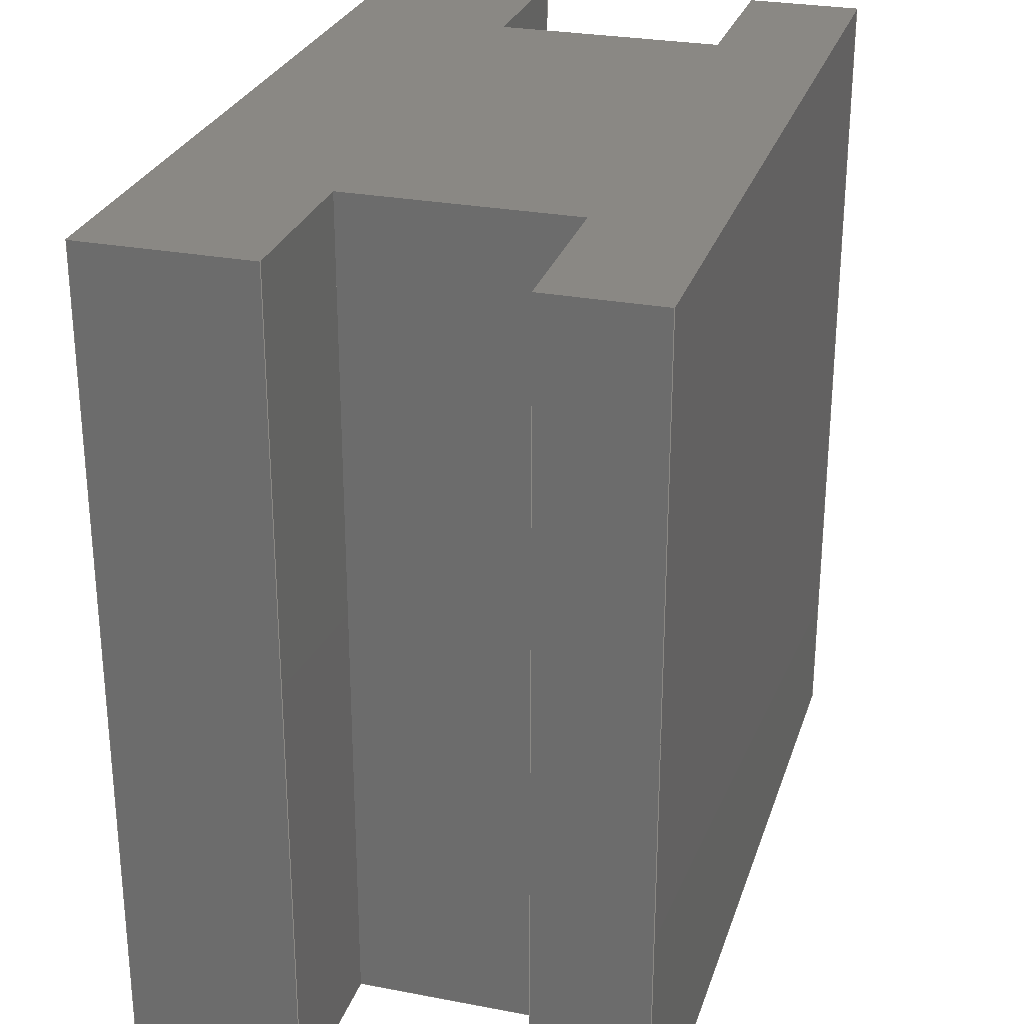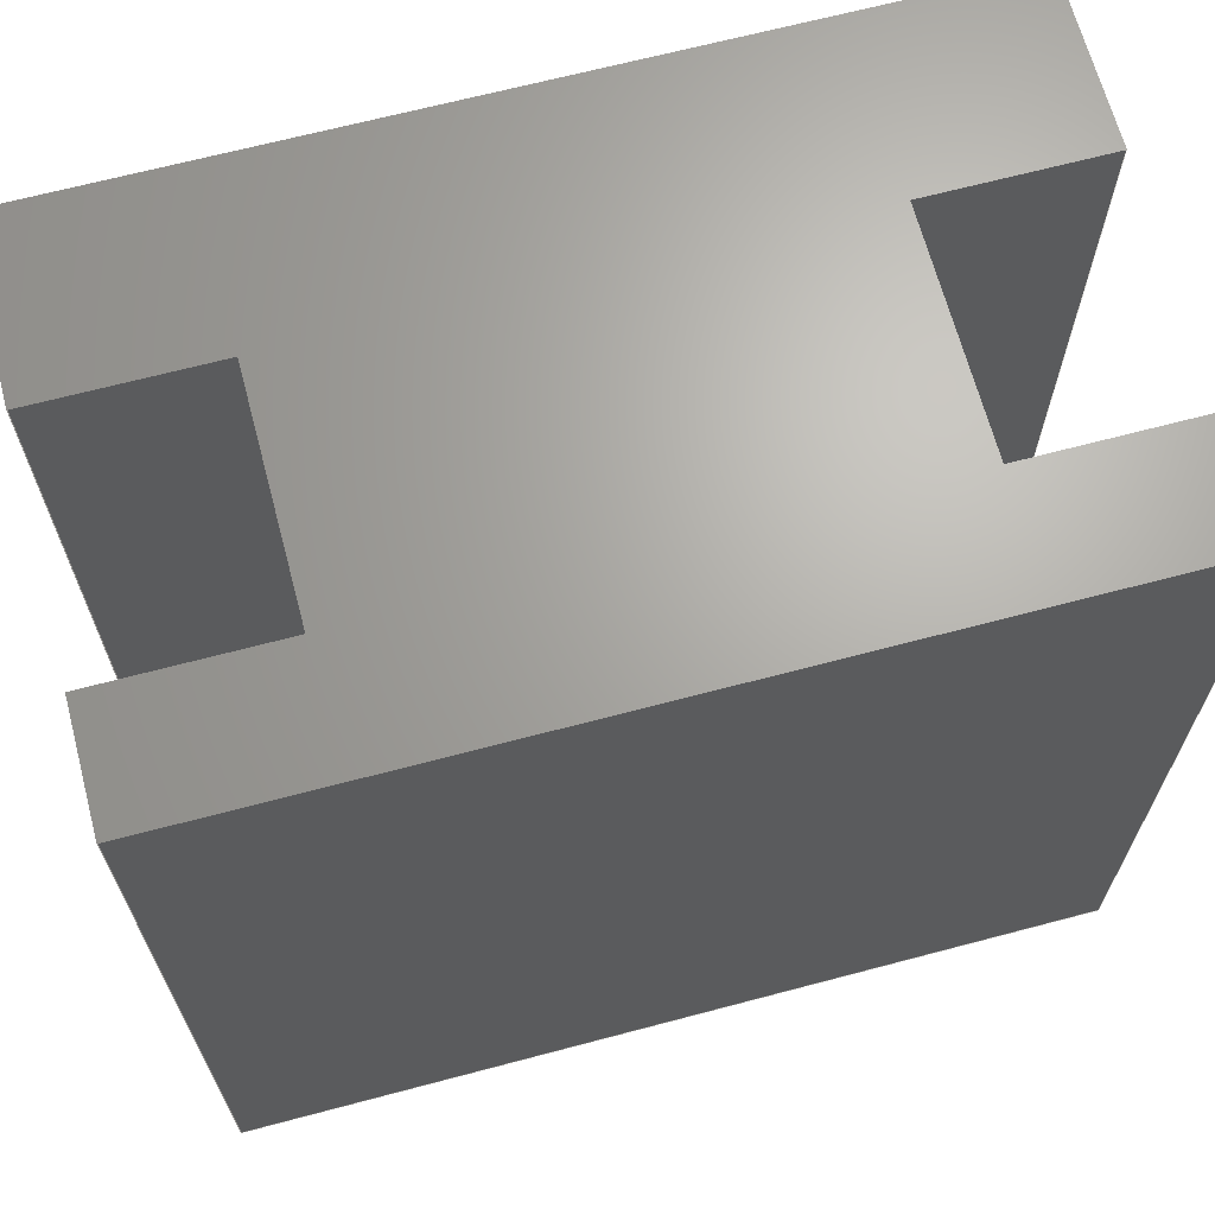
<metadata>
{"format":"step","ext":"step","renderer":"f3d","projection":"perspective","resolution":1024,"background":"white","views":[{"elev":27.4,"azim":-73.6,"up":"+Z"},{"elev":66.8,"azim":-14.9,"up":"+Z"}]}
</metadata>
<code>
ISO-10303-21;
DATA;
#1=MECHANICAL_DESIGN_GEOMETRIC_PRESENTATION_REPRESENTATION('',(#4),#438);
#2=SHAPE_REPRESENTATION_RELATIONSHIP('SRR','None',#445,#3);
#3=ADVANCED_BREP_SHAPE_REPRESENTATION('',(#5),#437);
#4=STYLED_ITEM('',(#455),#5);
#5=MANIFOLD_SOLID_BREP('Body1',#266);
#6=FACE_OUTER_BOUND('',#20,.T.);
#7=FACE_OUTER_BOUND('',#21,.T.);
#8=FACE_OUTER_BOUND('',#22,.T.);
#9=FACE_OUTER_BOUND('',#23,.T.);
#10=FACE_OUTER_BOUND('',#24,.T.);
#11=FACE_OUTER_BOUND('',#25,.T.);
#12=FACE_OUTER_BOUND('',#26,.T.);
#13=FACE_OUTER_BOUND('',#27,.T.);
#14=FACE_OUTER_BOUND('',#28,.T.);
#15=FACE_OUTER_BOUND('',#29,.T.);
#16=FACE_OUTER_BOUND('',#30,.T.);
#17=FACE_OUTER_BOUND('',#31,.T.);
#18=FACE_OUTER_BOUND('',#32,.T.);
#19=FACE_OUTER_BOUND('',#33,.T.);
#20=EDGE_LOOP('',(#166,#167,#168,#169));
#21=EDGE_LOOP('',(#170,#171,#172,#173));
#22=EDGE_LOOP('',(#174,#175,#176,#177));
#23=EDGE_LOOP('',(#178,#179,#180,#181));
#24=EDGE_LOOP('',(#182,#183,#184,#185));
#25=EDGE_LOOP('',(#186,#187,#188,#189));
#26=EDGE_LOOP('',(#190,#191,#192,#193));
#27=EDGE_LOOP('',(#194,#195,#196,#197,#198,#199,#200,#201,#202,#203,#204,
#205));
#28=EDGE_LOOP('',(#206,#207,#208,#209));
#29=EDGE_LOOP('',(#210,#211,#212,#213));
#30=EDGE_LOOP('',(#214,#215,#216,#217,#218,#219,#220,#221,#222,#223,#224,
#225));
#31=EDGE_LOOP('',(#226,#227,#228,#229));
#32=EDGE_LOOP('',(#230,#231,#232,#233));
#33=EDGE_LOOP('',(#234,#235,#236,#237));
#34=LINE('',#364,#70);
#35=LINE('',#366,#71);
#36=LINE('',#368,#72);
#37=LINE('',#369,#73);
#38=LINE('',#372,#74);
#39=LINE('',#374,#75);
#40=LINE('',#375,#76);
#41=LINE('',#378,#77);
#42=LINE('',#380,#78);
#43=LINE('',#381,#79);
#44=LINE('',#385,#80);
#45=LINE('',#387,#81);
#46=LINE('',#389,#82);
#47=LINE('',#390,#83);
#48=LINE('',#393,#84);
#49=LINE('',#395,#85);
#50=LINE('',#396,#86);
#51=LINE('',#399,#87);
#52=LINE('',#401,#88);
#53=LINE('',#402,#89);
#54=LINE('',#405,#90);
#55=LINE('',#407,#91);
#56=LINE('',#408,#92);
#57=LINE('',#411,#93);
#58=LINE('',#412,#94);
#59=LINE('',#414,#95);
#60=LINE('',#416,#96);
#61=LINE('',#417,#97);
#62=LINE('',#420,#98);
#63=LINE('',#421,#99);
#64=LINE('',#424,#100);
#65=LINE('',#425,#101);
#66=LINE('',#428,#102);
#67=LINE('',#429,#103);
#68=LINE('',#430,#104);
#69=LINE('',#432,#105);
#70=VECTOR('',#298,1);
#71=VECTOR('',#299,1);
#72=VECTOR('',#300,1);
#73=VECTOR('',#301,1);
#74=VECTOR('',#304,1);
#75=VECTOR('',#305,1);
#76=VECTOR('',#306,1);
#77=VECTOR('',#309,1);
#78=VECTOR('',#310,1);
#79=VECTOR('',#311,1);
#80=VECTOR('',#314,1);
#81=VECTOR('',#315,1);
#82=VECTOR('',#316,1);
#83=VECTOR('',#317,1);
#84=VECTOR('',#320,1);
#85=VECTOR('',#321,1);
#86=VECTOR('',#322,1);
#87=VECTOR('',#325,1);
#88=VECTOR('',#326,1);
#89=VECTOR('',#327,1);
#90=VECTOR('',#330,1);
#91=VECTOR('',#331,1);
#92=VECTOR('',#332,1);
#93=VECTOR('',#335,1);
#94=VECTOR('',#336,1);
#95=VECTOR('',#337,1);
#96=VECTOR('',#338,1);
#97=VECTOR('',#339,1);
#98=VECTOR('',#342,1);
#99=VECTOR('',#343,1);
#100=VECTOR('',#346,1);
#101=VECTOR('',#347,1);
#102=VECTOR('',#350,1);
#103=VECTOR('',#351,1);
#104=VECTOR('',#352,1);
#105=VECTOR('',#355,1);
#106=VERTEX_POINT('',#362);
#107=VERTEX_POINT('',#363);
#108=VERTEX_POINT('',#365);
#109=VERTEX_POINT('',#367);
#110=VERTEX_POINT('',#371);
#111=VERTEX_POINT('',#373);
#112=VERTEX_POINT('',#377);
#113=VERTEX_POINT('',#379);
#114=VERTEX_POINT('',#383);
#115=VERTEX_POINT('',#384);
#116=VERTEX_POINT('',#386);
#117=VERTEX_POINT('',#388);
#118=VERTEX_POINT('',#392);
#119=VERTEX_POINT('',#394);
#120=VERTEX_POINT('',#398);
#121=VERTEX_POINT('',#400);
#122=VERTEX_POINT('',#404);
#123=VERTEX_POINT('',#406);
#124=VERTEX_POINT('',#410);
#125=VERTEX_POINT('',#413);
#126=VERTEX_POINT('',#415);
#127=VERTEX_POINT('',#419);
#128=VERTEX_POINT('',#423);
#129=VERTEX_POINT('',#427);
#130=EDGE_CURVE('',#106,#107,#34,.T.);
#131=EDGE_CURVE('',#106,#108,#35,.T.);
#132=EDGE_CURVE('',#109,#108,#36,.T.);
#133=EDGE_CURVE('',#107,#109,#37,.T.);
#134=EDGE_CURVE('',#110,#106,#38,.T.);
#135=EDGE_CURVE('',#111,#110,#39,.T.);
#136=EDGE_CURVE('',#108,#111,#40,.T.);
#137=EDGE_CURVE('',#107,#112,#41,.T.);
#138=EDGE_CURVE('',#113,#109,#42,.T.);
#139=EDGE_CURVE('',#112,#113,#43,.T.);
#140=EDGE_CURVE('',#114,#115,#44,.T.);
#141=EDGE_CURVE('',#114,#116,#45,.T.);
#142=EDGE_CURVE('',#117,#116,#46,.T.);
#143=EDGE_CURVE('',#115,#117,#47,.T.);
#144=EDGE_CURVE('',#118,#114,#48,.T.);
#145=EDGE_CURVE('',#119,#118,#49,.T.);
#146=EDGE_CURVE('',#116,#119,#50,.T.);
#147=EDGE_CURVE('',#115,#120,#51,.T.);
#148=EDGE_CURVE('',#121,#117,#52,.T.);
#149=EDGE_CURVE('',#120,#121,#53,.T.);
#150=EDGE_CURVE('',#113,#122,#54,.T.);
#151=EDGE_CURVE('',#123,#122,#55,.T.);
#152=EDGE_CURVE('',#112,#123,#56,.T.);
#153=EDGE_CURVE('',#124,#123,#57,.T.);
#154=EDGE_CURVE('',#118,#124,#58,.T.);
#155=EDGE_CURVE('',#125,#120,#59,.T.);
#156=EDGE_CURVE('',#125,#126,#60,.T.);
#157=EDGE_CURVE('',#126,#110,#61,.T.);
#158=EDGE_CURVE('',#127,#121,#62,.T.);
#159=EDGE_CURVE('',#127,#125,#63,.T.);
#160=EDGE_CURVE('',#128,#124,#64,.T.);
#161=EDGE_CURVE('',#119,#128,#65,.T.);
#162=EDGE_CURVE('',#129,#111,#66,.T.);
#163=EDGE_CURVE('',#129,#127,#67,.T.);
#164=EDGE_CURVE('',#122,#128,#68,.T.);
#165=EDGE_CURVE('',#126,#129,#69,.T.);
#166=ORIENTED_EDGE('',*,*,#130,.F.);
#167=ORIENTED_EDGE('',*,*,#131,.T.);
#168=ORIENTED_EDGE('',*,*,#132,.F.);
#169=ORIENTED_EDGE('',*,*,#133,.F.);
#170=ORIENTED_EDGE('',*,*,#134,.F.);
#171=ORIENTED_EDGE('',*,*,#135,.F.);
#172=ORIENTED_EDGE('',*,*,#136,.F.);
#173=ORIENTED_EDGE('',*,*,#131,.F.);
#174=ORIENTED_EDGE('',*,*,#137,.F.);
#175=ORIENTED_EDGE('',*,*,#133,.T.);
#176=ORIENTED_EDGE('',*,*,#138,.F.);
#177=ORIENTED_EDGE('',*,*,#139,.F.);
#178=ORIENTED_EDGE('',*,*,#140,.F.);
#179=ORIENTED_EDGE('',*,*,#141,.T.);
#180=ORIENTED_EDGE('',*,*,#142,.F.);
#181=ORIENTED_EDGE('',*,*,#143,.F.);
#182=ORIENTED_EDGE('',*,*,#144,.F.);
#183=ORIENTED_EDGE('',*,*,#145,.F.);
#184=ORIENTED_EDGE('',*,*,#146,.F.);
#185=ORIENTED_EDGE('',*,*,#141,.F.);
#186=ORIENTED_EDGE('',*,*,#147,.F.);
#187=ORIENTED_EDGE('',*,*,#143,.T.);
#188=ORIENTED_EDGE('',*,*,#148,.F.);
#189=ORIENTED_EDGE('',*,*,#149,.F.);
#190=ORIENTED_EDGE('',*,*,#139,.T.);
#191=ORIENTED_EDGE('',*,*,#150,.T.);
#192=ORIENTED_EDGE('',*,*,#151,.F.);
#193=ORIENTED_EDGE('',*,*,#152,.F.);
#194=ORIENTED_EDGE('',*,*,#134,.T.);
#195=ORIENTED_EDGE('',*,*,#130,.T.);
#196=ORIENTED_EDGE('',*,*,#137,.T.);
#197=ORIENTED_EDGE('',*,*,#152,.T.);
#198=ORIENTED_EDGE('',*,*,#153,.F.);
#199=ORIENTED_EDGE('',*,*,#154,.F.);
#200=ORIENTED_EDGE('',*,*,#144,.T.);
#201=ORIENTED_EDGE('',*,*,#140,.T.);
#202=ORIENTED_EDGE('',*,*,#147,.T.);
#203=ORIENTED_EDGE('',*,*,#155,.F.);
#204=ORIENTED_EDGE('',*,*,#156,.T.);
#205=ORIENTED_EDGE('',*,*,#157,.T.);
#206=ORIENTED_EDGE('',*,*,#149,.T.);
#207=ORIENTED_EDGE('',*,*,#158,.F.);
#208=ORIENTED_EDGE('',*,*,#159,.T.);
#209=ORIENTED_EDGE('',*,*,#155,.T.);
#210=ORIENTED_EDGE('',*,*,#145,.T.);
#211=ORIENTED_EDGE('',*,*,#154,.T.);
#212=ORIENTED_EDGE('',*,*,#160,.F.);
#213=ORIENTED_EDGE('',*,*,#161,.F.);
#214=ORIENTED_EDGE('',*,*,#136,.T.);
#215=ORIENTED_EDGE('',*,*,#162,.F.);
#216=ORIENTED_EDGE('',*,*,#163,.T.);
#217=ORIENTED_EDGE('',*,*,#158,.T.);
#218=ORIENTED_EDGE('',*,*,#148,.T.);
#219=ORIENTED_EDGE('',*,*,#142,.T.);
#220=ORIENTED_EDGE('',*,*,#146,.T.);
#221=ORIENTED_EDGE('',*,*,#161,.T.);
#222=ORIENTED_EDGE('',*,*,#164,.F.);
#223=ORIENTED_EDGE('',*,*,#150,.F.);
#224=ORIENTED_EDGE('',*,*,#138,.T.);
#225=ORIENTED_EDGE('',*,*,#132,.T.);
#226=ORIENTED_EDGE('',*,*,#135,.T.);
#227=ORIENTED_EDGE('',*,*,#157,.F.);
#228=ORIENTED_EDGE('',*,*,#165,.T.);
#229=ORIENTED_EDGE('',*,*,#162,.T.);
#230=ORIENTED_EDGE('',*,*,#151,.T.);
#231=ORIENTED_EDGE('',*,*,#164,.T.);
#232=ORIENTED_EDGE('',*,*,#160,.T.);
#233=ORIENTED_EDGE('',*,*,#153,.T.);
#234=ORIENTED_EDGE('',*,*,#165,.F.);
#235=ORIENTED_EDGE('',*,*,#156,.F.);
#236=ORIENTED_EDGE('',*,*,#159,.F.);
#237=ORIENTED_EDGE('',*,*,#163,.F.);
#238=PLANE('',#280);
#239=PLANE('',#281);
#240=PLANE('',#282);
#241=PLANE('',#283);
#242=PLANE('',#284);
#243=PLANE('',#285);
#244=PLANE('',#286);
#245=PLANE('',#287);
#246=PLANE('',#288);
#247=PLANE('',#289);
#248=PLANE('',#290);
#249=PLANE('',#291);
#250=PLANE('',#292);
#251=PLANE('',#293);
#252=ADVANCED_FACE('',(#6),#238,.F.);
#253=ADVANCED_FACE('',(#7),#239,.F.);
#254=ADVANCED_FACE('',(#8),#240,.F.);
#255=ADVANCED_FACE('',(#9),#241,.F.);
#256=ADVANCED_FACE('',(#10),#242,.F.);
#257=ADVANCED_FACE('',(#11),#243,.F.);
#258=ADVANCED_FACE('',(#12),#244,.T.);
#259=ADVANCED_FACE('',(#13),#245,.T.);
#260=ADVANCED_FACE('',(#14),#246,.T.);
#261=ADVANCED_FACE('',(#15),#247,.T.);
#262=ADVANCED_FACE('',(#16),#248,.T.);
#263=ADVANCED_FACE('',(#17),#249,.T.);
#264=ADVANCED_FACE('',(#18),#250,.T.);
#265=ADVANCED_FACE('',(#19),#251,.F.);
#266=CLOSED_SHELL('',(#252,#253,#254,#255,#256,#257,#258,#259,#260,#261,
#262,#263,#264,#265));
#267=DERIVED_UNIT_ELEMENT(#269,1);
#268=DERIVED_UNIT_ELEMENT(#440,3);
#269=(
MASS_UNIT()
NAMED_UNIT(*)
SI_UNIT(.KILO.,.GRAM.)
);
#270=DERIVED_UNIT((#267,#268));
#271=MEASURE_REPRESENTATION_ITEM('density measure',
POSITIVE_RATIO_MEASURE(7850),#270);
#272=PROPERTY_DEFINITION_REPRESENTATION(#277,#274);
#273=PROPERTY_DEFINITION_REPRESENTATION(#278,#275);
#274=REPRESENTATION('material name',(#276),#437);
#275=REPRESENTATION('density',(#271),#437);
#276=DESCRIPTIVE_REPRESENTATION_ITEM('Steel','Steel');
#277=PROPERTY_DEFINITION('material property','material name',#447);
#278=PROPERTY_DEFINITION('material property','density of part',#447);
#279=AXIS2_PLACEMENT_3D('placement',#360,#294,#295);
#280=AXIS2_PLACEMENT_3D('',#361,#296,#297);
#281=AXIS2_PLACEMENT_3D('',#370,#302,#303);
#282=AXIS2_PLACEMENT_3D('',#376,#307,#308);
#283=AXIS2_PLACEMENT_3D('',#382,#312,#313);
#284=AXIS2_PLACEMENT_3D('',#391,#318,#319);
#285=AXIS2_PLACEMENT_3D('',#397,#323,#324);
#286=AXIS2_PLACEMENT_3D('',#403,#328,#329);
#287=AXIS2_PLACEMENT_3D('',#409,#333,#334);
#288=AXIS2_PLACEMENT_3D('',#418,#340,#341);
#289=AXIS2_PLACEMENT_3D('',#422,#344,#345);
#290=AXIS2_PLACEMENT_3D('',#426,#348,#349);
#291=AXIS2_PLACEMENT_3D('',#431,#353,#354);
#292=AXIS2_PLACEMENT_3D('',#433,#356,#357);
#293=AXIS2_PLACEMENT_3D('',#434,#358,#359);
#294=DIRECTION('axis',(0,0,1));
#295=DIRECTION('refdir',(1,0,0));
#296=DIRECTION('center_axis',(-1,0,0));
#297=DIRECTION('ref_axis',(0,1,0));
#298=DIRECTION('',(0,1,0));
#299=DIRECTION('',(0,0,-1));
#300=DIRECTION('',(0,-1,0));
#301=DIRECTION('',(0,0,-1));
#302=DIRECTION('center_axis',(0,-1,0));
#303=DIRECTION('ref_axis',(-1,0,0));
#304=DIRECTION('',(-1,0,0));
#305=DIRECTION('',(0,0,1));
#306=DIRECTION('',(1,0,0));
#307=DIRECTION('center_axis',(0,1,0));
#308=DIRECTION('ref_axis',(1,0,0));
#309=DIRECTION('',(1,0,0));
#310=DIRECTION('',(-1,0,0));
#311=DIRECTION('',(0,0,-1));
#312=DIRECTION('center_axis',(1,0,0));
#313=DIRECTION('ref_axis',(0,-1,0));
#314=DIRECTION('',(0,-1,0));
#315=DIRECTION('',(0,0,-1));
#316=DIRECTION('',(0,1,0));
#317=DIRECTION('',(0,0,-1));
#318=DIRECTION('center_axis',(0,1,0));
#319=DIRECTION('ref_axis',(1,0,0));
#320=DIRECTION('',(1,0,0));
#321=DIRECTION('',(0,0,1));
#322=DIRECTION('',(-1,0,0));
#323=DIRECTION('center_axis',(0,-1,0));
#324=DIRECTION('ref_axis',(-1,0,0));
#325=DIRECTION('',(-1,0,0));
#326=DIRECTION('',(1,0,0));
#327=DIRECTION('',(0,0,-1));
#328=DIRECTION('center_axis',(1,0,0));
#329=DIRECTION('ref_axis',(0,0,-1));
#330=DIRECTION('',(0,1,0));
#331=DIRECTION('',(0,0,-1));
#332=DIRECTION('',(0,1,0));
#333=DIRECTION('center_axis',(0,0,1));
#334=DIRECTION('ref_axis',(1,0,0));
#335=DIRECTION('',(1,0,0));
#336=DIRECTION('',(0,1,0));
#337=DIRECTION('',(0,1,0));
#338=DIRECTION('',(1,0,0));
#339=DIRECTION('',(0,1,0));
#340=DIRECTION('center_axis',(-1,0,0));
#341=DIRECTION('ref_axis',(0,0,1));
#342=DIRECTION('',(0,1,0));
#343=DIRECTION('',(0,0,1));
#344=DIRECTION('center_axis',(-1,0,0));
#345=DIRECTION('ref_axis',(0,0,1));
#346=DIRECTION('',(0,0,1));
#347=DIRECTION('',(0,1,0));
#348=DIRECTION('center_axis',(0,0,-1));
#349=DIRECTION('ref_axis',(-1,0,0));
#350=DIRECTION('',(0,1,0));
#351=DIRECTION('',(-1,0,0));
#352=DIRECTION('',(-1,0,0));
#353=DIRECTION('center_axis',(1,0,0));
#354=DIRECTION('ref_axis',(0,0,-1));
#355=DIRECTION('',(0,0,-1));
#356=DIRECTION('center_axis',(0,1,0));
#357=DIRECTION('ref_axis',(0,0,1));
#358=DIRECTION('center_axis',(0,1,0));
#359=DIRECTION('ref_axis',(1,0,0));
#360=CARTESIAN_POINT('',(0,0,0));
#361=CARTESIAN_POINT('Origin',(4.5,2,7.5));
#362=CARTESIAN_POINT('',(4.5,2,7.5));
#363=CARTESIAN_POINT('',(4.5,6,7.5));
#364=CARTESIAN_POINT('',(4.5,1,7.5));
#365=CARTESIAN_POINT('',(4.5,2,-7.5));
#366=CARTESIAN_POINT('',(4.5,2,7.5));
#367=CARTESIAN_POINT('',(4.5,6,-7.5));
#368=CARTESIAN_POINT('',(4.5,1,-7.5));
#369=CARTESIAN_POINT('',(4.5,6,7.5));
#370=CARTESIAN_POINT('Origin',(7.5,2,7.5));
#371=CARTESIAN_POINT('',(7.5,2,7.5));
#372=CARTESIAN_POINT('',(0,2,7.5));
#373=CARTESIAN_POINT('',(7.5,2,-7.5));
#374=CARTESIAN_POINT('',(7.5,2,7.5));
#375=CARTESIAN_POINT('',(7.5,2,-7.5));
#376=CARTESIAN_POINT('Origin',(4.5,6,7.5));
#377=CARTESIAN_POINT('',(7.5,6,7.5));
#378=CARTESIAN_POINT('',(-1.5,6,7.5));
#379=CARTESIAN_POINT('',(7.5,6,-7.5));
#380=CARTESIAN_POINT('',(6,6,-7.5));
#381=CARTESIAN_POINT('',(7.5,6,7.5));
#382=CARTESIAN_POINT('Origin',(-4.5,6,7.5));
#383=CARTESIAN_POINT('',(-4.5,6,7.5));
#384=CARTESIAN_POINT('',(-4.5,2,7.5));
#385=CARTESIAN_POINT('',(-4.5,3,7.5));
#386=CARTESIAN_POINT('',(-4.5,6,-7.5));
#387=CARTESIAN_POINT('',(-4.5,6,7.5));
#388=CARTESIAN_POINT('',(-4.5,2,-7.5));
#389=CARTESIAN_POINT('',(-4.5,3,-7.5));
#390=CARTESIAN_POINT('',(-4.5,2,7.5));
#391=CARTESIAN_POINT('Origin',(-7.5,6,7.5));
#392=CARTESIAN_POINT('',(-7.5,6,7.5));
#393=CARTESIAN_POINT('',(-7.5,6,7.5));
#394=CARTESIAN_POINT('',(-7.5,6,-7.5));
#395=CARTESIAN_POINT('',(-7.5,6,0));
#396=CARTESIAN_POINT('',(0,6,-7.5));
#397=CARTESIAN_POINT('Origin',(-4.5,2,7.5));
#398=CARTESIAN_POINT('',(-7.5,2,7.5));
#399=CARTESIAN_POINT('',(-6,2,7.5));
#400=CARTESIAN_POINT('',(-7.5,2,-7.5));
#401=CARTESIAN_POINT('',(1.5,2,-7.5));
#402=CARTESIAN_POINT('',(-7.5,2,0));
#403=CARTESIAN_POINT('Origin',(7.5,0,7.5));
#404=CARTESIAN_POINT('',(7.5,9,-7.5));
#405=CARTESIAN_POINT('',(7.5,0,-7.5));
#406=CARTESIAN_POINT('',(7.5,9,7.5));
#407=CARTESIAN_POINT('',(7.5,9,7.5));
#408=CARTESIAN_POINT('',(7.5,0,7.5));
#409=CARTESIAN_POINT('Origin',(-7.5,0,7.5));
#410=CARTESIAN_POINT('',(-7.5,9,7.5));
#411=CARTESIAN_POINT('',(-7.5,9,7.5));
#412=CARTESIAN_POINT('',(-7.5,0,7.5));
#413=CARTESIAN_POINT('',(-7.5,0,7.5));
#414=CARTESIAN_POINT('',(-7.5,0,7.5));
#415=CARTESIAN_POINT('',(7.5,0,7.5));
#416=CARTESIAN_POINT('',(-7.5,0,7.5));
#417=CARTESIAN_POINT('',(7.5,0,7.5));
#418=CARTESIAN_POINT('Origin',(-7.5,0,-7.5));
#419=CARTESIAN_POINT('',(-7.5,0,-7.5));
#420=CARTESIAN_POINT('',(-7.5,0,-7.5));
#421=CARTESIAN_POINT('',(-7.5,0,-7.5));
#422=CARTESIAN_POINT('Origin',(-7.5,0,-7.5));
#423=CARTESIAN_POINT('',(-7.5,9,-7.5));
#424=CARTESIAN_POINT('',(-7.5,9,-7.5));
#425=CARTESIAN_POINT('',(-7.5,0,-7.5));
#426=CARTESIAN_POINT('Origin',(7.5,0,-7.5));
#427=CARTESIAN_POINT('',(7.5,0,-7.5));
#428=CARTESIAN_POINT('',(7.5,0,-7.5));
#429=CARTESIAN_POINT('',(7.5,0,-7.5));
#430=CARTESIAN_POINT('',(7.5,9,-7.5));
#431=CARTESIAN_POINT('Origin',(7.5,0,7.5));
#432=CARTESIAN_POINT('',(7.5,0,7.5));
#433=CARTESIAN_POINT('Origin',(0,9,0));
#434=CARTESIAN_POINT('Origin',(0,0,0));
#435=UNCERTAINTY_MEASURE_WITH_UNIT(LENGTH_MEASURE(0.001),#439,
'DISTANCE_ACCURACY_VALUE',
'Maximum model space distance between geometric entities at asserted c
onnectivities');
#436=UNCERTAINTY_MEASURE_WITH_UNIT(LENGTH_MEASURE(0.001),#439,
'DISTANCE_ACCURACY_VALUE',
'Maximum model space distance between geometric entities at asserted c
onnectivities');
#437=(
GEOMETRIC_REPRESENTATION_CONTEXT(3)
GLOBAL_UNCERTAINTY_ASSIGNED_CONTEXT((#435))
GLOBAL_UNIT_ASSIGNED_CONTEXT((#439,#441,#442))
REPRESENTATION_CONTEXT('','3D')
);
#438=(
GEOMETRIC_REPRESENTATION_CONTEXT(3)
GLOBAL_UNCERTAINTY_ASSIGNED_CONTEXT((#436))
GLOBAL_UNIT_ASSIGNED_CONTEXT((#439,#441,#442))
REPRESENTATION_CONTEXT('','3D')
);
#439=(
LENGTH_UNIT()
NAMED_UNIT(*)
SI_UNIT(.CENTI.,.METRE.)
);
#440=(
LENGTH_UNIT()
NAMED_UNIT(*)
SI_UNIT($,.METRE.)
);
#441=(
NAMED_UNIT(*)
PLANE_ANGLE_UNIT()
SI_UNIT($,.RADIAN.)
);
#442=(
NAMED_UNIT(*)
SI_UNIT($,.STERADIAN.)
SOLID_ANGLE_UNIT()
);
#443=SHAPE_DEFINITION_REPRESENTATION(#444,#445);
#444=PRODUCT_DEFINITION_SHAPE('',$,#447);
#445=SHAPE_REPRESENTATION('',(#279),#437);
#446=PRODUCT_DEFINITION_CONTEXT('part definition',#451,'design');
#447=PRODUCT_DEFINITION('Assembly 2','Assembly 2 v2',#448,#446);
#448=PRODUCT_DEFINITION_FORMATION('',$,#453);
#449=PRODUCT_RELATED_PRODUCT_CATEGORY('Assembly 2 v2','Assembly 2 v2',(#453));
#450=APPLICATION_PROTOCOL_DEFINITION('international standard',
'automotive_design',2009,#451);
#451=APPLICATION_CONTEXT(
'Core Data for Automotive Mechanical Design Process');
#452=PRODUCT_CONTEXT('part definition',#451,'mechanical');
#453=PRODUCT('Assembly 2','Assembly 2 v2',$,(#452));
#454=PRESENTATION_STYLE_ASSIGNMENT((#456));
#455=PRESENTATION_STYLE_ASSIGNMENT((#457));
#456=SURFACE_STYLE_USAGE(.BOTH.,#458);
#457=SURFACE_STYLE_USAGE(.BOTH.,#459);
#458=SURFACE_SIDE_STYLE('',(#460));
#459=SURFACE_SIDE_STYLE('',(#461));
#460=SURFACE_STYLE_FILL_AREA(#462);
#461=SURFACE_STYLE_FILL_AREA(#463);
#462=FILL_AREA_STYLE('Steel - Satin',(#464));
#463=FILL_AREA_STYLE('Semi-Polished',(#465));
#464=FILL_AREA_STYLE_COLOUR('Steel - Satin',#466);
#465=FILL_AREA_STYLE_COLOUR('Semi-Polished',#467);
#466=COLOUR_RGB('Steel - Satin',0.6275,0.6275,0.6275);
#467=COLOUR_RGB('Semi-Polished',0,0,0);
ENDSEC;
END-ISO-10303-21;

</code>
